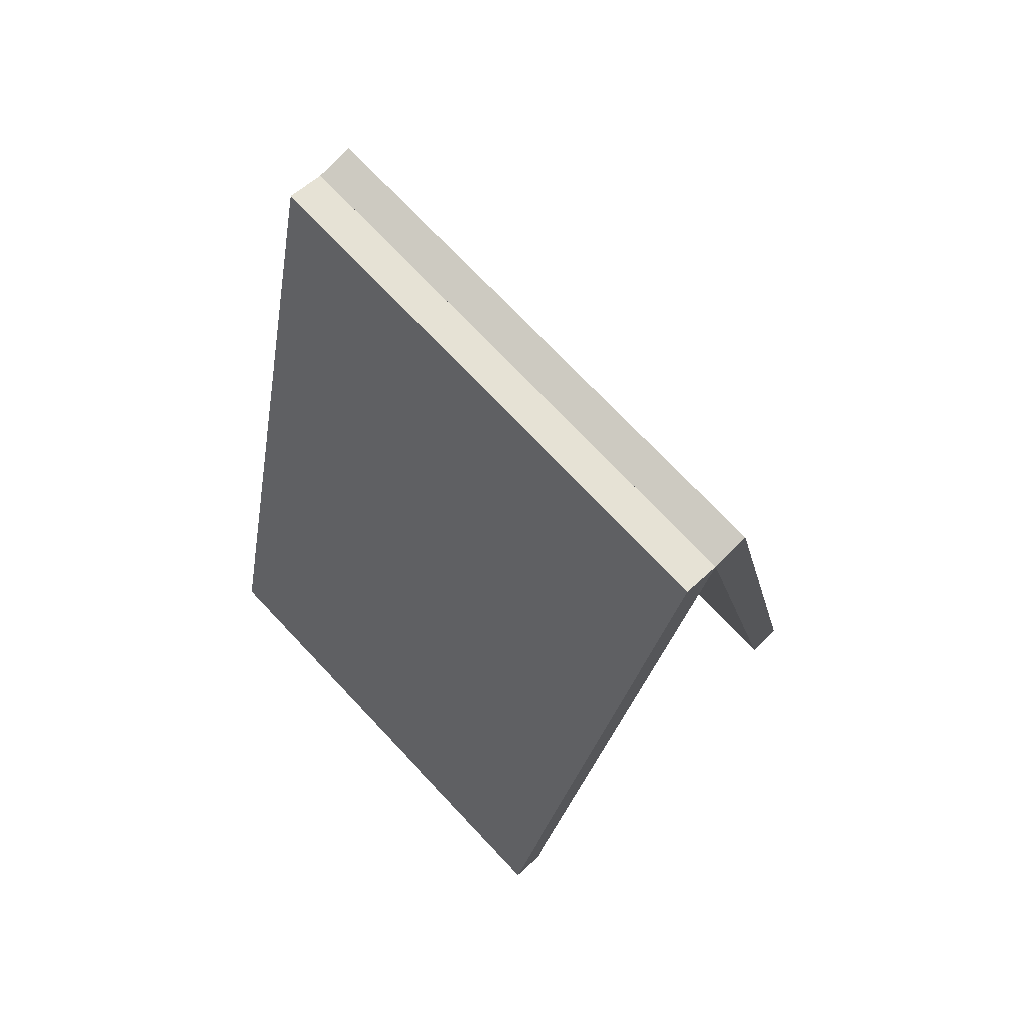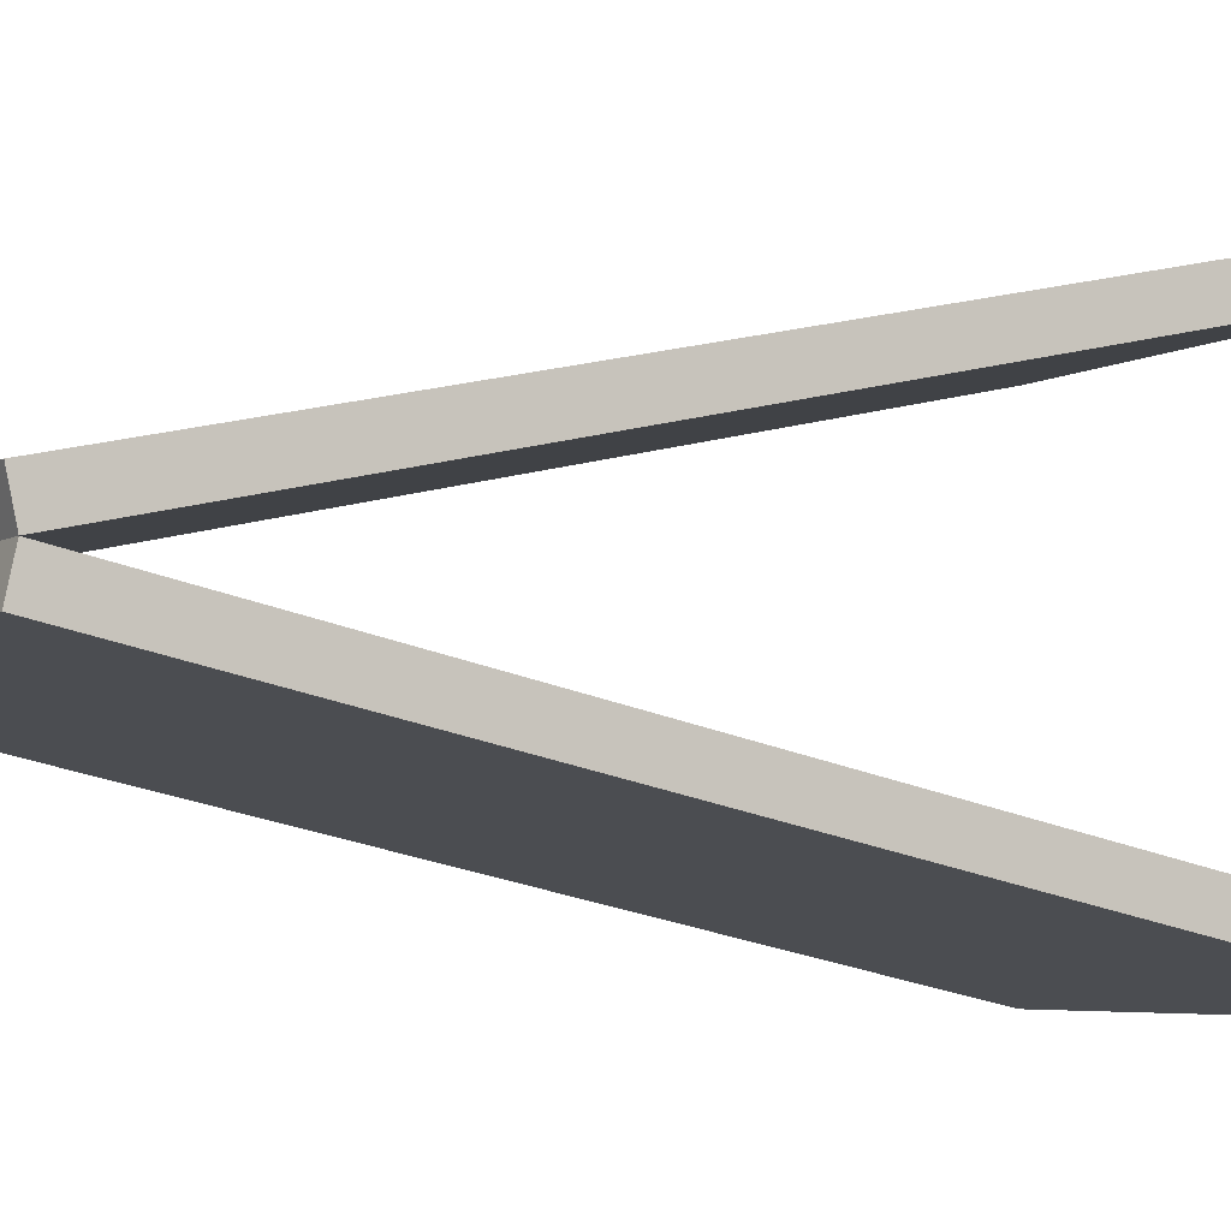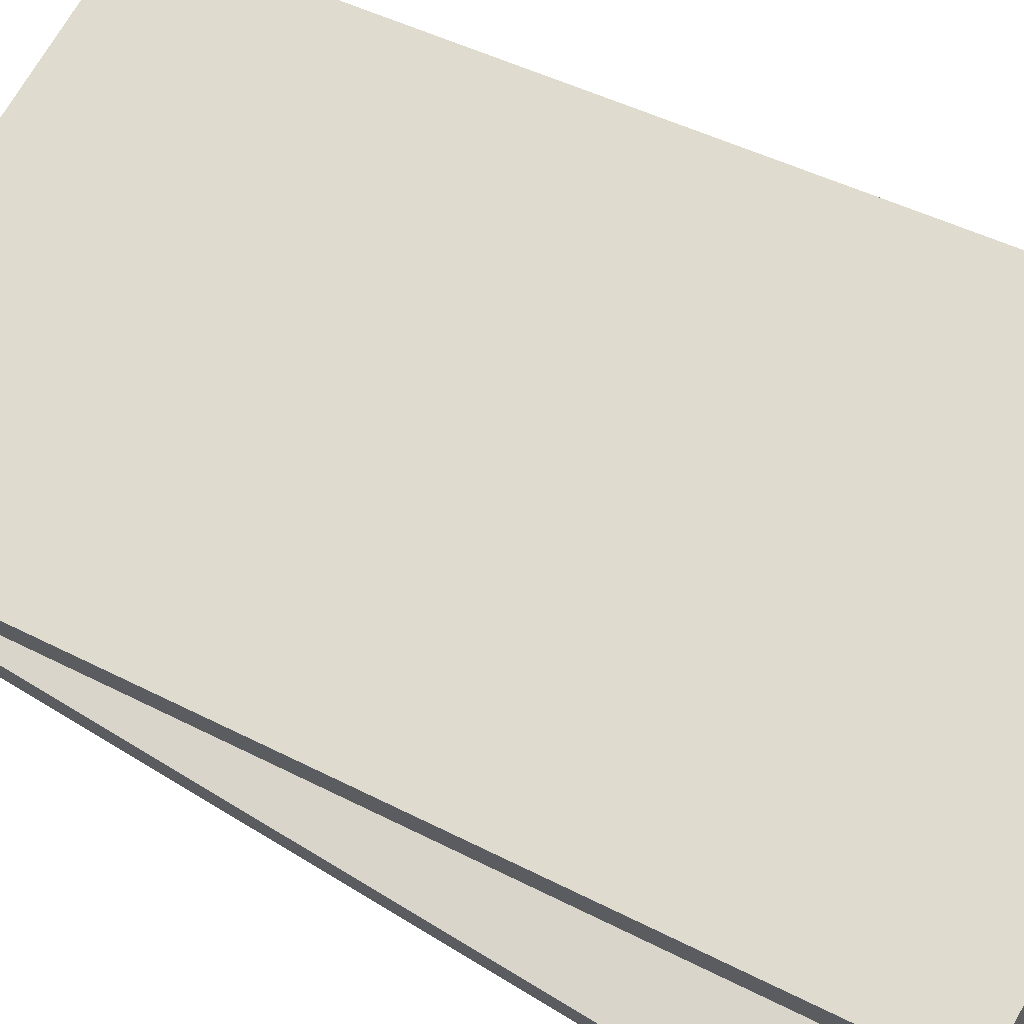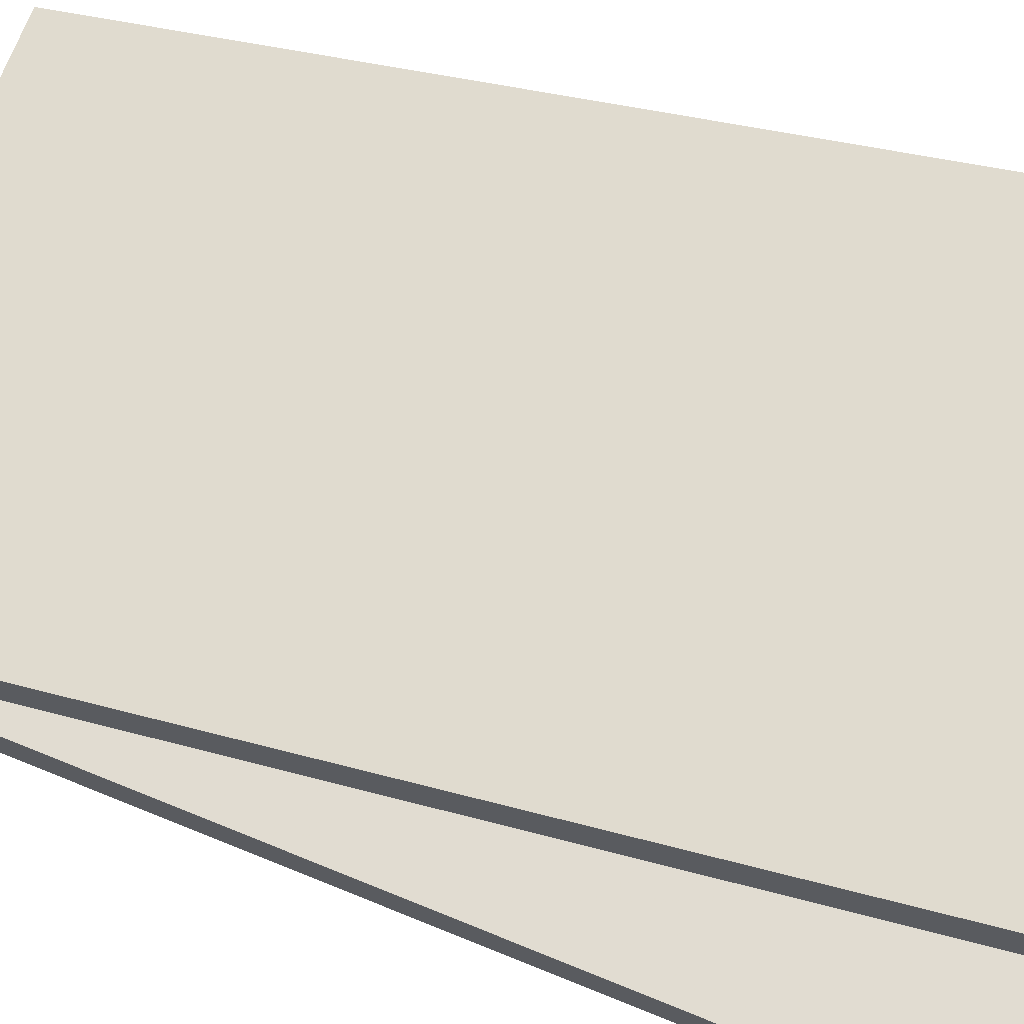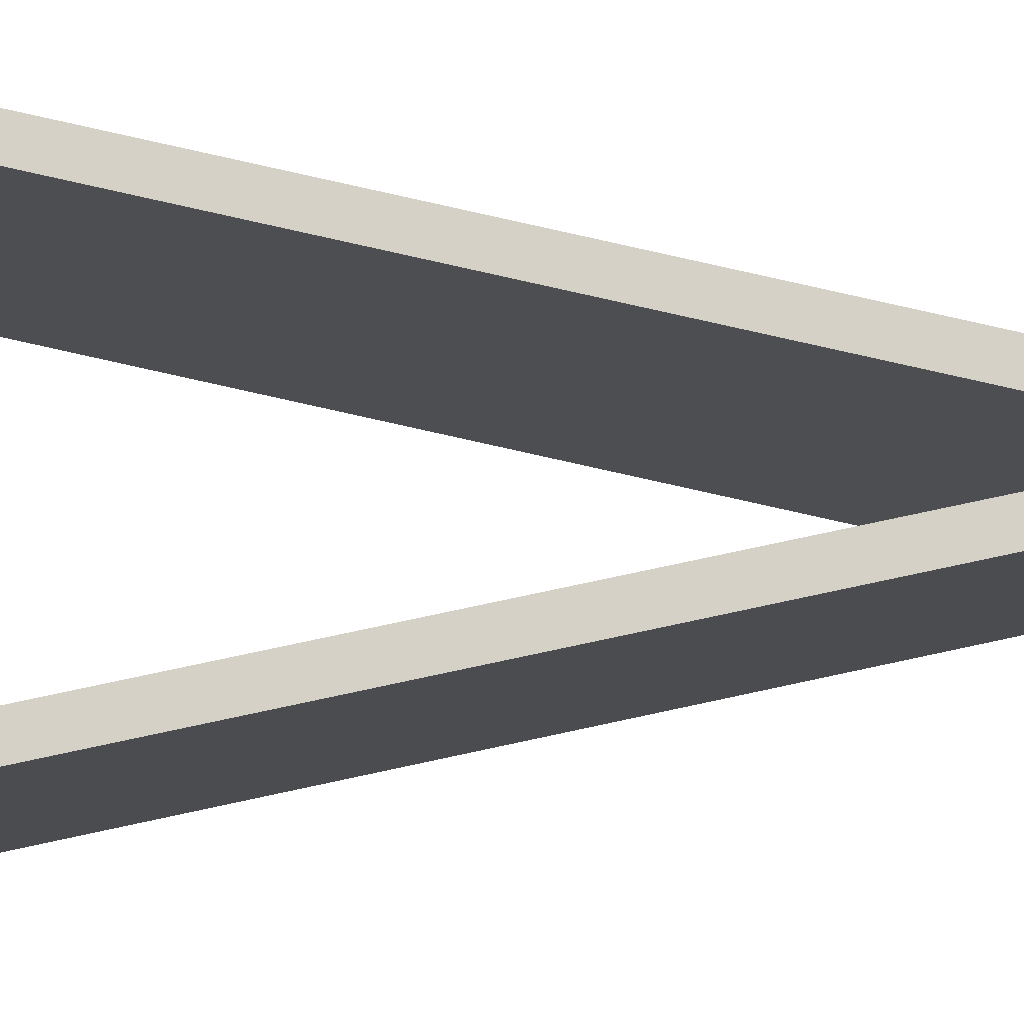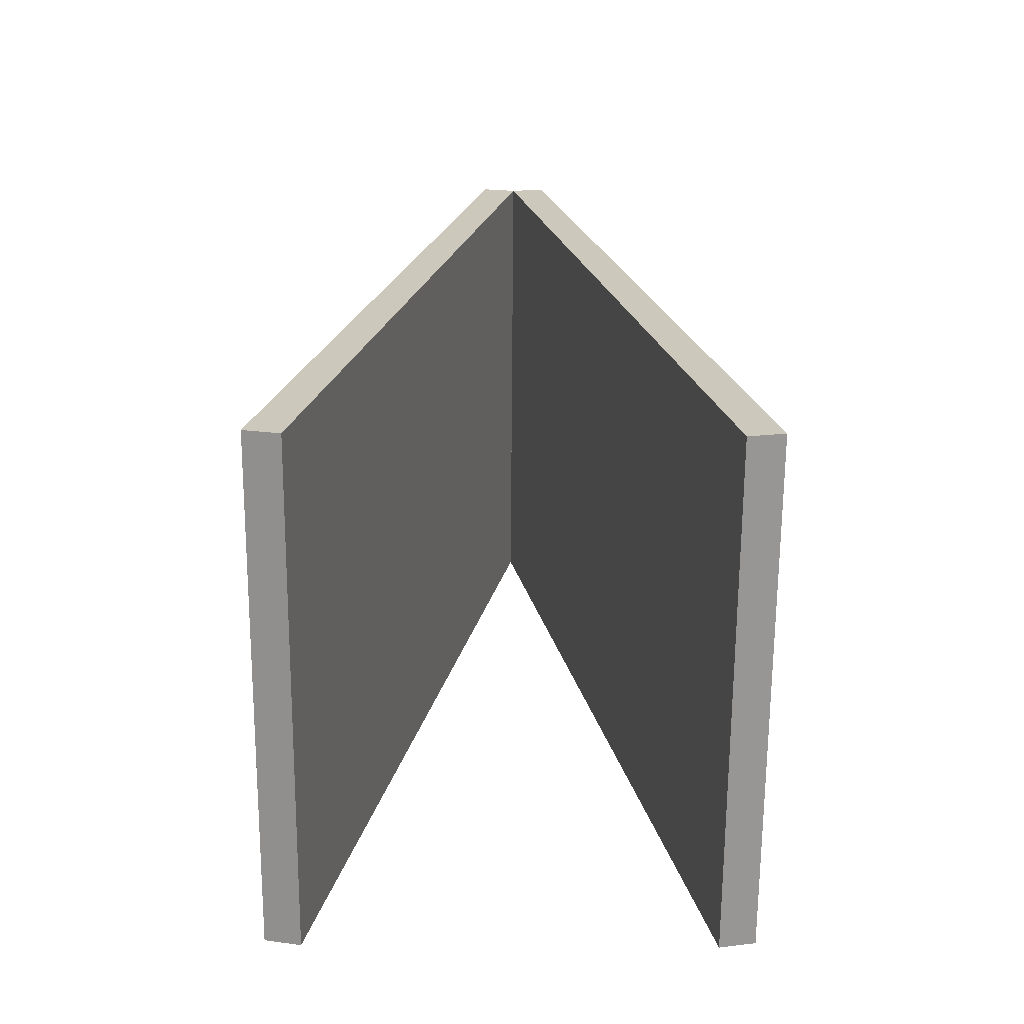
<metadata>
{"format":"obj","ext":"obj","renderer":"f3d","projection":"perspective","resolution":1024,"background":"white","views":[{"elev":73.1,"azim":-133.4,"up":"+Y"},{"elev":-4.8,"azim":-118.3,"up":"+Z"},{"elev":68.8,"azim":-61.1,"up":"+Z"},{"elev":64.9,"azim":-71.0,"up":"+Z"},{"elev":-10.3,"azim":87.9,"up":"+Z"},{"elev":-67.9,"azim":-90.4,"up":"+Y"}]}
</metadata>
<code>
g Chap01_Prop_Billboard_03
v -0.2591 -0.001444 0.1988
v -0.2591 0.006304 0.2345
v 0.2592 0.006304 0.2345
v 0.2592 -0.001444 0.1988
v 0.2592 0.9239 0.0352
v -0.2591 0.9239 0.0352
v -0.2591 0.9162 -0.0004799
v 0.2592 0.9162 -0.0004799
v -0.2014 0.8715 0.04657
v 0.2014 0.8715 0.04657
v 0.2016 0.05995 0.2228
v -0.2016 0.05995 0.2228
v 0.2592 -0.001444 0.1988
v 0.2592 0.006304 0.2345
v 0.2592 0.9239 0.0352
v 0.2592 0.9162 -0.0004799
v -0.2591 0.9162 -0.0004799
v -0.2591 -0.001444 0.1988
v 0.2592 -0.001444 0.1988
v 0.2592 0.9162 -0.0004799
v -0.2591 0.006304 0.2345
v -0.2591 -0.001444 0.1988
v -0.2591 0.9162 -0.0004799
v -0.2591 0.9239 0.0352
v -0.2591 0.9239 0.0352
v -0.2014 0.8715 0.04657
v -0.2016 0.05995 0.2228
v -0.2591 0.006304 0.2345
v -0.2591 0.006304 0.2345
v -0.2016 0.05995 0.2228
v 0.2016 0.05995 0.2228
v 0.2592 0.006304 0.2345
v 0.2592 0.006304 0.2345
v 0.2016 0.05995 0.2228
v 0.2014 0.8715 0.04657
v 0.2592 0.9239 0.0352
v 0.2592 0.9239 0.0352
v 0.2014 0.8715 0.04657
v -0.2014 0.8715 0.04657
v -0.2591 0.9239 0.0352
v 0.2591 -0.001444 -0.1998
v 0.2591 0.006304 -0.2354
v -0.2591 0.006304 -0.2354
v -0.2591 -0.001444 -0.1998
v -0.2591 0.9239 -0.03616
v 0.2591 0.9239 -0.03616
v 0.2591 0.9162 -0.0004853
v -0.2591 0.9162 -0.0004853
v 0.2016 0.05995 -0.2238
v 0.2014 0.8715 -0.04754
v -0.2014 0.8715 -0.04754
v -0.2016 0.05995 -0.2238
v -0.2591 -0.001444 -0.1998
v -0.2591 0.006304 -0.2354
v -0.2591 0.9239 -0.03616
v -0.2591 0.9162 -0.0004853
v 0.2591 -0.001444 -0.1998
v -0.2591 -0.001444 -0.1998
v -0.2591 0.9162 -0.0004853
v 0.2591 0.9162 -0.0004853
v 0.2591 0.006304 -0.2354
v 0.2591 -0.001444 -0.1998
v 0.2591 0.9162 -0.0004853
v 0.2591 0.9239 -0.03616
v 0.2591 0.006304 -0.2354
v 0.2016 0.05995 -0.2238
v -0.2016 0.05995 -0.2238
v -0.2591 0.006304 -0.2354
v -0.2591 0.006304 -0.2354
v -0.2016 0.05995 -0.2238
v -0.2014 0.8715 -0.04754
v -0.2591 0.9239 -0.03616
v -0.2591 0.9239 -0.03616
v -0.2014 0.8715 -0.04754
v 0.2014 0.8715 -0.04754
v 0.2591 0.9239 -0.03616
v 0.2591 0.9239 -0.03616
v 0.2014 0.8715 -0.04754
v 0.2016 0.05995 -0.2238
v 0.2591 0.006304 -0.2354
g Chap01_Prop_Billboard_03_0
f 3 2 1
f 4 3 1
f 7 6 5
f 8 7 5
f 11 10 9
f 12 11 9
f 15 14 13
f 16 15 13
f 19 18 17
f 20 19 17
f 23 22 21
f 24 23 21
f 27 26 25
f 28 27 25
f 31 30 29
f 32 31 29
f 35 34 33
f 36 35 33
f 39 38 37
f 40 39 37
f 43 42 41
f 44 43 41
f 47 46 45
f 48 47 45
f 51 50 49
f 52 51 49
f 55 54 53
f 56 55 53
f 59 58 57
f 60 59 57
f 63 62 61
f 64 63 61
f 67 66 65
f 68 67 65
f 71 70 69
f 72 71 69
f 75 74 73
f 76 75 73
f 79 78 77
f 80 79 77

</code>
